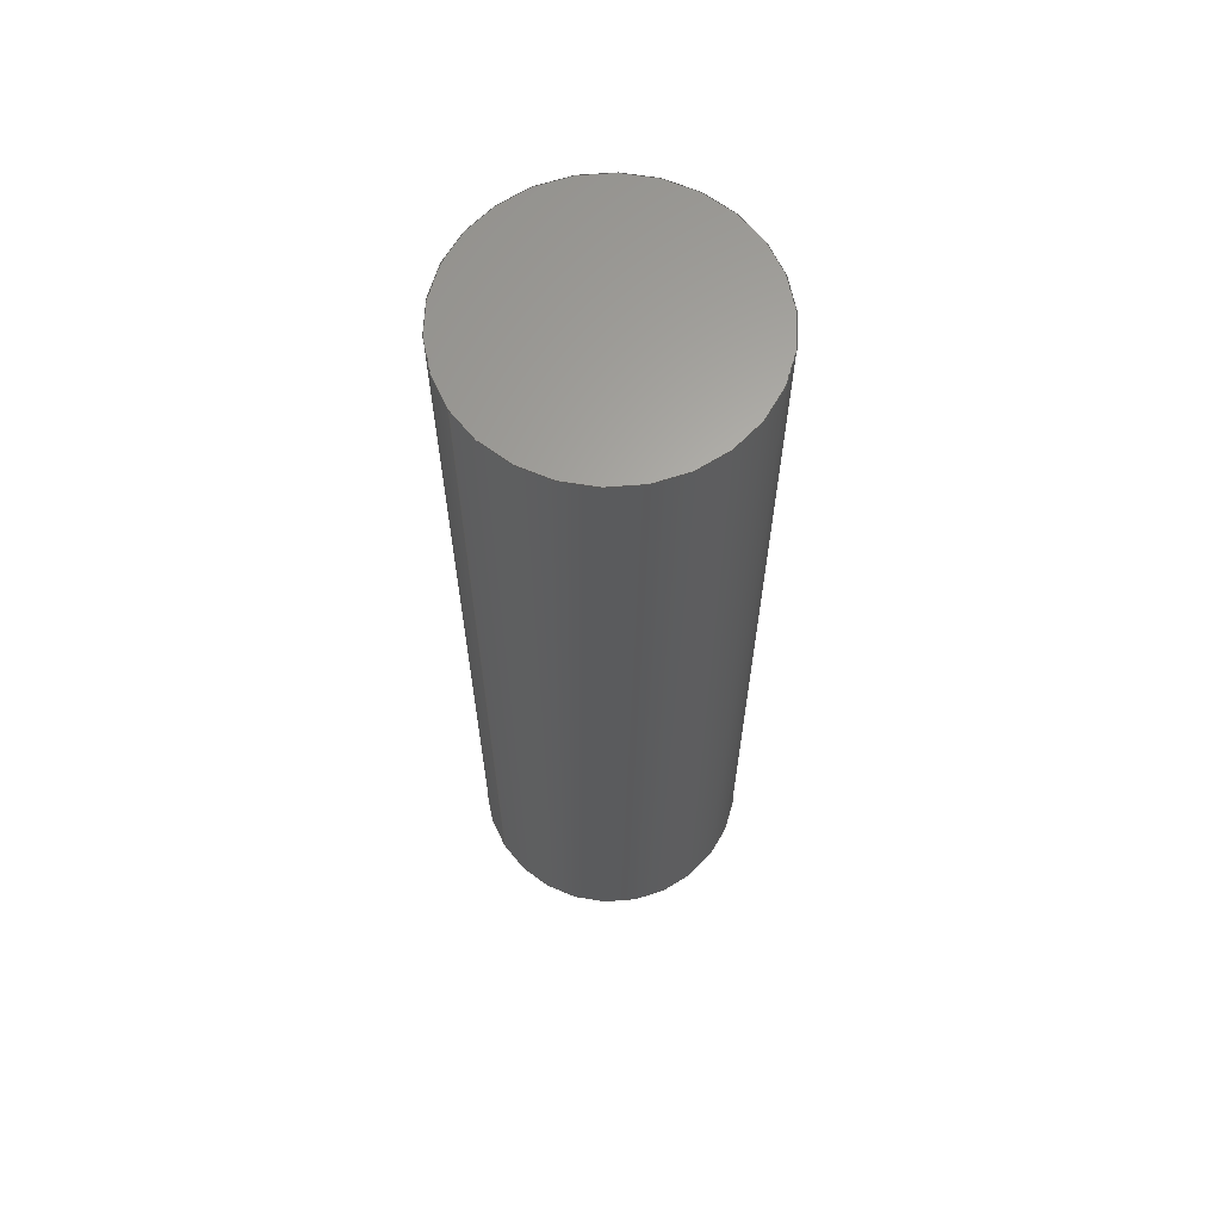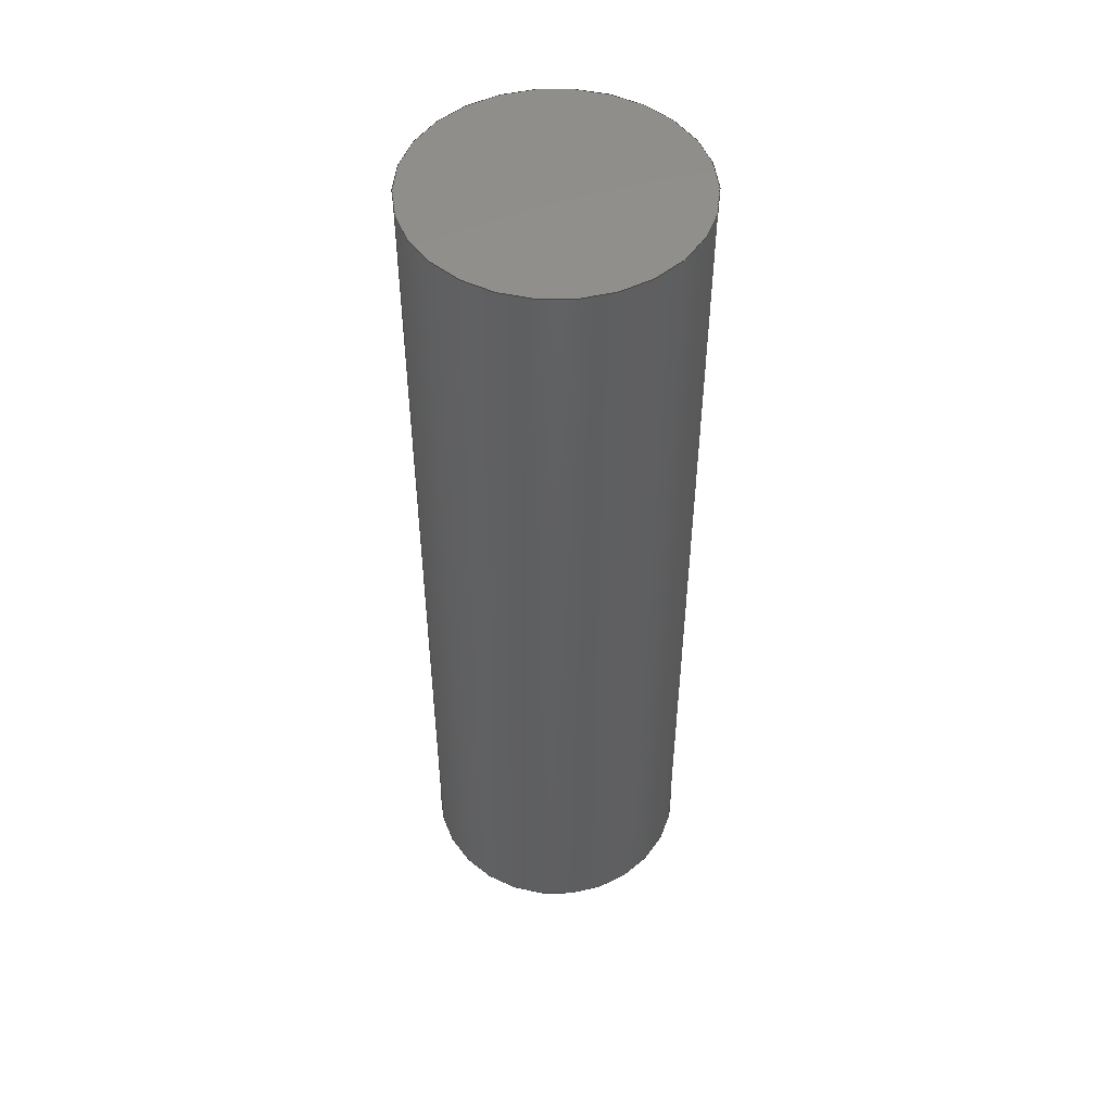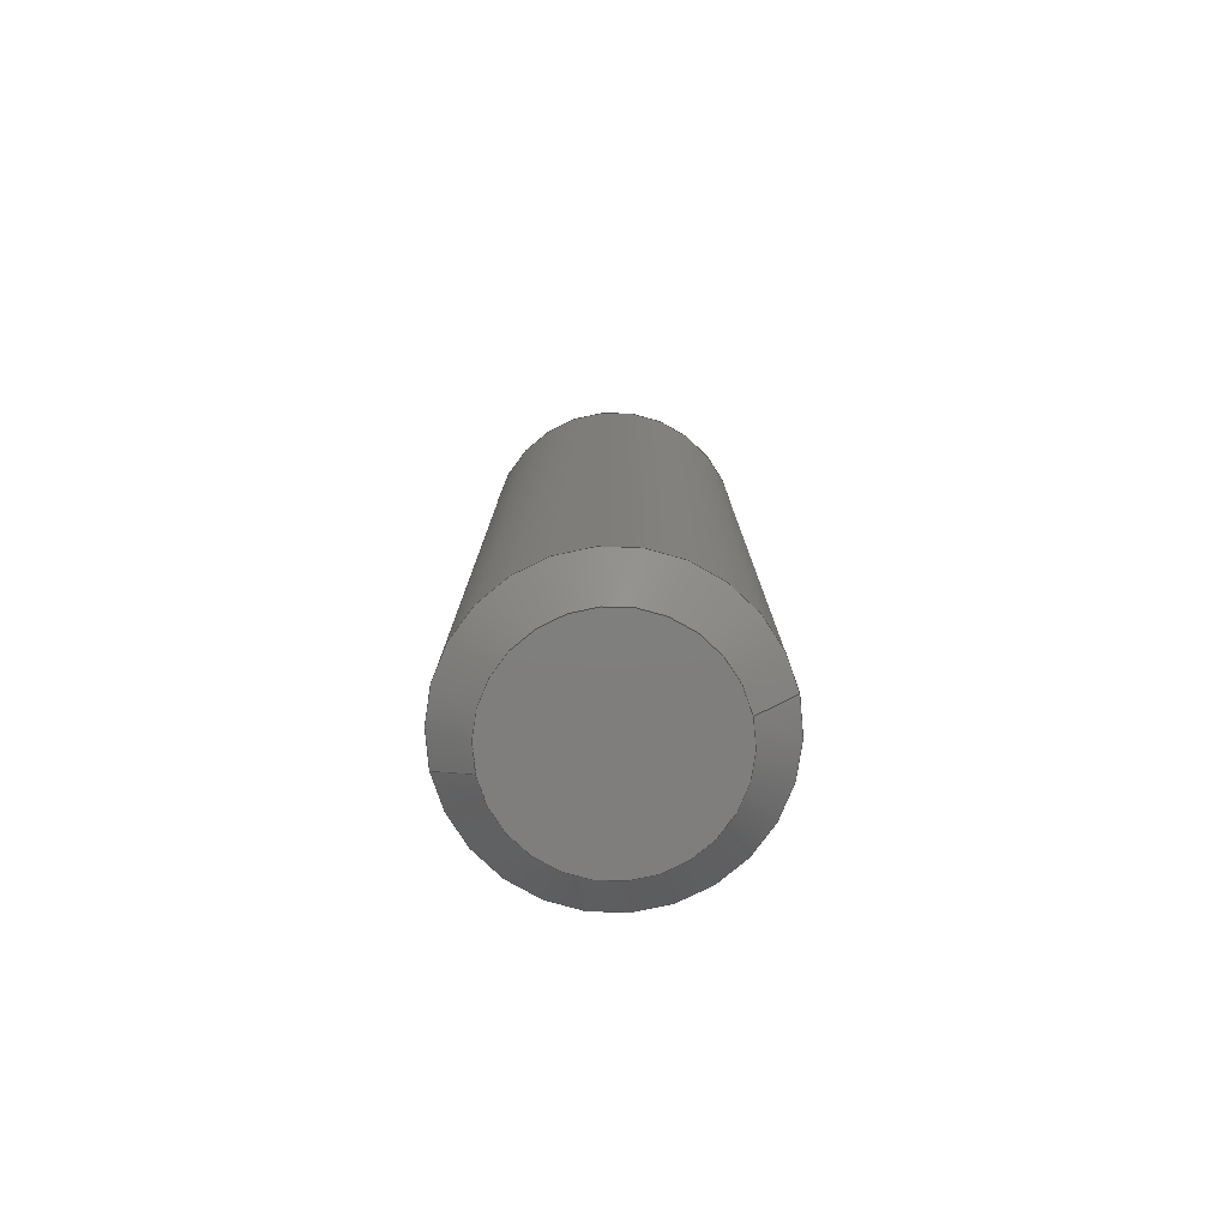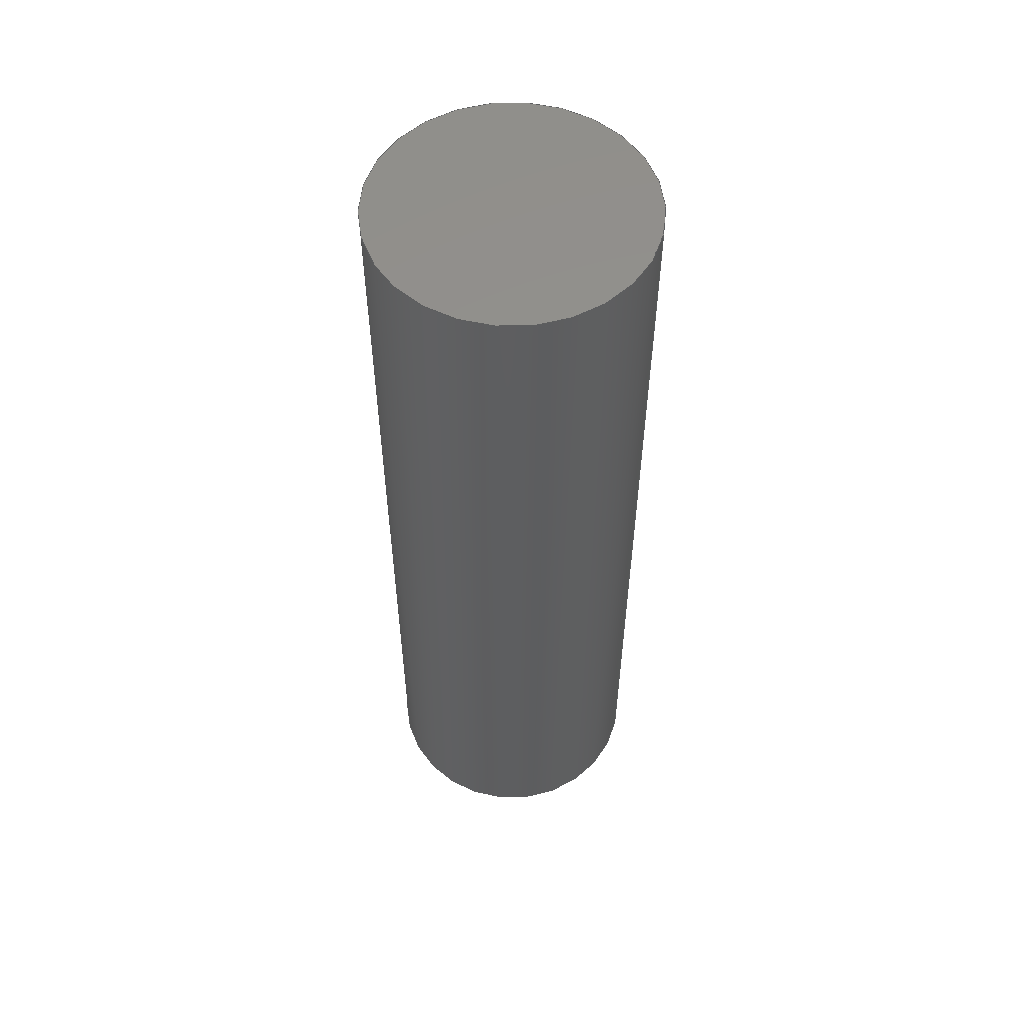
<metadata>
{"format":"step","ext":"step","renderer":"f3d","projection":"perspective","resolution":1024,"background":"white","views":[{"elev":63.9,"azim":147.8,"up":"+Y"},{"elev":49.8,"azim":165.7,"up":"+Y"},{"elev":-78.7,"azim":-167.9,"up":"+Y"},{"elev":55.4,"azim":12.8,"up":"+Y"}]}
</metadata>
<code>
ISO-10303-21;
DATA;
#1 = EDGE_CURVE ( 'NONE', #145, #139, #91, .T. ) ;
#2 = DATE_TIME_ROLE ( 'creation_date' ) ;
#3 = APPLICATION_CONTEXT ( 'configuration controlled 3d designs of mechanical parts and assemblies' ) ;
#4 = PERSON_AND_ORGANIZATION_ROLE ( 'design_owner' ) ;
#5 = ORIENTED_EDGE ( 'NONE', *, *, #192, .T. ) ;
#6 = LOCAL_TIME ( 17, 37, 6, #135 ) ;
#7 = PRODUCT_DEFINITION_SHAPE ( 'NONE', 'NONE',  #16 ) ;
#8 = ORIENTED_EDGE ( 'NONE', *, *, #183, .T. ) ;
#9 = CARTESIAN_POINT ( 'NONE',  ( 0.0689, -0.07874, -1.417e-11 ) ) ;
#10 = DIRECTION ( 'NONE',  ( 0, -1, 0 ) ) ;
#11 = DIRECTION ( 'NONE',  ( 0, -1, 0 ) ) ;
#12 = CARTESIAN_POINT ( 'NONE',  ( 0.0689, 0.02362, -1.417e-11 ) ) ;
#13 = ORIENTED_EDGE ( 'NONE', *, *, #128, .F. ) ;
#14 = DIRECTION ( 'NONE',  ( -0.7071, 0.7071, -8.66e-17 ) ) ;
#15 = LOCAL_TIME ( 17, 37, 6, #220 ) ;
#16 = PRODUCT_DEFINITION ( 'UNKNOWN', '', #153, #198 ) ;
#17 = CIRCLE ( 'NONE', #31, 0.01476 ) ;
#18 = DATE_AND_TIME ( #114, #112 ) ;
#19 = AXIS2_PLACEMENT_3D ( 'NONE', #29, #181, #111 ) ;
#20 = APPLICATION_PROTOCOL_DEFINITION ( 'international standard', 'config_control_design', 1994, #120 ) ;
#21 = ADVANCED_FACE ( 'NONE', ( #141 ), #151, .T. ) ;
#22 = ADVANCED_FACE ( 'NONE', ( #191 ), #195, .T. ) ;
#23 = CARTESIAN_POINT ( 'NONE',  ( 0, 0, 0 ) ) ;
#24 = VECTOR ( 'NONE', #143, 39.37 ) ;
#25 = ORIENTED_EDGE ( 'NONE', *, *, #60, .F. ) ;
#26 = CARTESIAN_POINT ( 'NONE',  ( 0.07972, -0.07874, -1.417e-11 ) ) ;
#27 = PERSON_AND_ORGANIZATION ( #172, #92 ) ;
#28 = DIRECTION ( 'NONE',  ( 1, 0, 0 ) ) ;
#29 = CARTESIAN_POINT ( 'NONE',  ( 0.0689, -0.07677, -1.417e-11 ) ) ;
#30 = APPROVAL_DATE_TIME ( #62, #46 ) ;
#31 = AXIS2_PLACEMENT_3D ( 'NONE', #127, #129, #113 ) ;
#32 = ORIENTED_EDGE ( 'NONE', *, *, #83, .F. ) ;
#33 = CARTESIAN_POINT ( 'NONE',  ( 0.05413, 0.02362, -1.417e-11 ) ) ;
#34 = DIRECTION ( 'NONE',  ( 0, -1, 0 ) ) ;
#35 = CC_DESIGN_DATE_AND_TIME_ASSIGNMENT ( #55, #186, ( #188 ) ) ;
#36 = LINE ( 'NONE', #155, #211 ) ;
#37 = VERTEX_POINT ( 'NONE', #26 ) ;
#38 = MECHANICAL_CONTEXT ( 'NONE', #120, 'mechanical' ) ;
#39 = PERSON_AND_ORGANIZATION_ROLE ( 'classification_officer' ) ;
#40 = APPROVAL_DATE_TIME ( #89, #177 ) ;
#41 =( GEOMETRIC_REPRESENTATION_CONTEXT ( 3 ) GLOBAL_UNCERTAINTY_ASSIGNED_CONTEXT ( ( #204 ) ) GLOBAL_UNIT_ASSIGNED_CONTEXT ( ( #115, #130, #206 ) ) REPRESENTATION_CONTEXT ( 'NONE', 'WORKASPACE' ) );
#42 = ADVANCED_FACE ( 'NONE', ( #86 ), #175, .F. ) ;
#43 = EDGE_LOOP ( 'NONE', ( #32, #48 ) ) ;
#44 = APPROVAL_PERSON_ORGANIZATION ( #90, #146, #187 ) ;
#45 = APPROVAL_STATUS ( 'not_yet_approved' ) ;
#46 = APPROVAL ( #76, 'UNSPECIFIED' ) ;
#47 = PRODUCT ( 'Screw Terminal Block 3.5mm 4-way_4', 'Screw Terminal Block 3.5mm 4-way_4', '', ( #38 ) ) ;
#48 = ORIENTED_EDGE ( 'NONE', *, *, #81, .F. ) ;
#49 = COORDINATED_UNIVERSAL_TIME_OFFSET ( 5, 0, .BEHIND. ) ;
#50 = ORIENTED_EDGE ( 'NONE', *, *, #183, .F. ) ;
#51 = CARTESIAN_POINT ( 'NONE',  ( 0.0689, -0.0748, -1.417e-11 ) ) ;
#52 = DIRECTION ( 'NONE',  ( 0, 1, 0 ) ) ;
#53 = EDGE_CURVE ( 'NONE', #139, #145, #167, .T. ) ;
#54 = FACE_OUTER_BOUND ( 'NONE', #93, .T. ) ;
#55 = DATE_AND_TIME ( #132, #6 ) ;
#56 = DIRECTION ( 'NONE',  ( 0, 1, 0 ) ) ;
#57 = LENGTH_MEASURE_WITH_UNIT ( LENGTH_MEASURE( 0.0254 ), #203 );
#58 = VECTOR ( 'NONE', #11, 39.37 ) ;
#59 = AXIS2_PLACEMENT_3D ( 'NONE', #88, #222, #199 ) ;
#60 = EDGE_CURVE ( 'NONE', #37, #145, #67, .T. ) ;
#61 = EDGE_LOOP ( 'NONE', ( #8, #5, #170, #228 ) ) ;
#62 = DATE_AND_TIME ( #121, #79 ) ;
#63 = CALENDAR_DATE ( 2019, 7, 10 ) ;
#64 = ORIENTED_EDGE ( 'NONE', *, *, #60, .T. ) ;
#65 = DIRECTION ( 'NONE',  ( 0, -1, 0 ) ) ;
#66 = DIRECTION ( 'NONE',  ( 1, 0, 0 ) ) ;
#67 = LINE ( 'NONE', #214, #110 ) ;
#68 = COORDINATED_UNIVERSAL_TIME_OFFSET ( 5, 0, .BEHIND. ) ;
#69 = DIRECTION ( 'NONE',  ( 1, 0, 0 ) ) ;
#70 = CARTESIAN_POINT ( 'NONE',  ( 0.0689, -0.07874, -1.417e-11 ) ) ;
#71 = AXIS2_PLACEMENT_3D ( 'NONE', #123, #137, #84 ) ;
#72 = DIRECTION ( 'NONE',  ( 1, 0, 0 ) ) ;
#73 = CC_DESIGN_PERSON_AND_ORGANIZATION_ASSIGNMENT ( #152, #39, ( #188 ) ) ;
#74 = LINE ( 'NONE', #140, #58 ) ;
#75 = AXIS2_PLACEMENT_3D ( 'NONE', #218, #194, #66 ) ;
#76 = APPROVAL_STATUS ( 'not_yet_approved' ) ;
#77 = SHAPE_DEFINITION_REPRESENTATION ( #7, #159 ) ;
#78 = VERTEX_POINT ( 'NONE', #97 ) ;
#79 = LOCAL_TIME ( 17, 37, 6, #49 ) ;
#80 = ORIENTED_EDGE ( 'NONE', *, *, #226, .T. ) ;
#81 = EDGE_CURVE ( 'NONE', #78, #37, #99, .T. ) ;
#82 = CC_DESIGN_PERSON_AND_ORGANIZATION_ASSIGNMENT ( #103, #4, ( #47 ) ) ;
#83 = EDGE_CURVE ( 'NONE', #37, #78, #196, .T. ) ;
#84 = DIRECTION ( 'NONE',  ( 1, 0, 0 ) ) ;
#85 = AXIS2_PLACEMENT_3D ( 'NONE', #9, #154, #179 ) ;
#86 = FACE_OUTER_BOUND ( 'NONE', #118, .T. ) ;
#87 = ORIENTED_EDGE ( 'NONE', *, *, #53, .T. ) ;
#88 = CARTESIAN_POINT ( 'NONE',  ( 0.0689, 0.02362, -1.417e-11 ) ) ;
#89 = DATE_AND_TIME ( #63, #15 ) ;
#90 = PERSON_AND_ORGANIZATION ( #172, #92 ) ;
#91 = CIRCLE ( 'NONE', #147, 0.01476 ) ;
#92 = ORGANIZATION ( 'UNSPECIFIED', 'UNSPECIFIED', '' ) ;
#93 = EDGE_LOOP ( 'NONE', ( #13, #205, #64, #156 ) ) ;
#94 = PERSON_AND_ORGANIZATION_ROLE ( 'design_supplier' ) ;
#95 = AXIS2_PLACEMENT_3D ( 'NONE', #158, #52, #69 ) ;
#96 = CYLINDRICAL_SURFACE ( 'NONE', #59, 0.01476 ) ;
#97 = CARTESIAN_POINT ( 'NONE',  ( 0.05807, -0.07874, -1.417e-11 ) ) ;
#98 = ORIENTED_EDGE ( 'NONE', *, *, #53, .F. ) ;
#99 = CIRCLE ( 'NONE', #180, 0.01083 ) ;
#100 = DIRECTION ( 'NONE',  ( 1, 0, 0 ) ) ;
#101 = CARTESIAN_POINT ( 'NONE',  ( 0.05413, -0.0748, -1.417e-11 ) ) ;
#102 = FACE_OUTER_BOUND ( 'NONE', #61, .T. ) ;
#103 = PERSON_AND_ORGANIZATION ( #172, #92 ) ;
#104 = EDGE_LOOP ( 'NONE', ( #133, #80, #219, #98 ) ) ;
#105 = DIRECTION ( 'NONE',  ( 0, 0, 1 ) ) ;
#106 = APPROVAL_STATUS ( 'not_yet_approved' ) ;
#107 = FACE_OUTER_BOUND ( 'NONE', #104, .T. ) ;
#108 = CC_DESIGN_PERSON_AND_ORGANIZATION_ASSIGNMENT ( #27, #119, ( #153 ) ) ;
#109 = CARTESIAN_POINT ( 'NONE',  ( 0.0689, -0.0748, -1.417e-11 ) ) ;
#110 = VECTOR ( 'NONE', #178, 39.37 ) ;
#111 = DIRECTION ( 'NONE',  ( 1, 0, 0 ) ) ;
#112 = LOCAL_TIME ( 17, 37, 6, #68 ) ;
#113 = DIRECTION ( 'NONE',  ( 1, 0, 0 ) ) ;
#114 = CALENDAR_DATE ( 2019, 7, 10 ) ;
#115 =( CONVERSION_BASED_UNIT ( 'INCH', #57 ) LENGTH_UNIT ( ) NAMED_UNIT ( #190 ) );
#116 = CC_DESIGN_APPROVAL ( #177, ( #188 ) ) ;
#117 = APPROVAL_PERSON_ORGANIZATION ( #212, #46, #210 ) ;
#118 = EDGE_LOOP ( 'NONE', ( #50, #202 ) ) ;
#119 = PERSON_AND_ORGANIZATION_ROLE ( 'creator' ) ;
#120 = APPLICATION_CONTEXT ( 'configuration controlled 3d designs of mechanical parts and assemblies' ) ;
#121 = CALENDAR_DATE ( 2019, 7, 10 ) ;
#122 = ORIENTED_EDGE ( 'NONE', *, *, #128, .T. ) ;
#123 = CARTESIAN_POINT ( 'NONE',  ( 0.0689, 0.02362, -1.417e-11 ) ) ;
#124 = CARTESIAN_POINT ( 'NONE',  ( 0.0689, -0.07874, -1.417e-11 ) ) ;
#125 = CIRCLE ( 'NONE', #71, 0.01476 ) ;
#126 = APPROVAL_PERSON_ORGANIZATION ( #174, #177, #207 ) ;
#127 = CARTESIAN_POINT ( 'NONE',  ( 0.0689, 0.02362, -1.417e-11 ) ) ;
#128 = EDGE_CURVE ( 'NONE', #78, #139, #36, .T. ) ;
#129 = DIRECTION ( 'NONE',  ( 0, -1, 0 ) ) ;
#130 =( NAMED_UNIT ( * ) PLANE_ANGLE_UNIT ( ) SI_UNIT ( $, .RADIAN. ) );
#131 = CONICAL_SURFACE ( 'NONE', #19, 0.0128, 0.7854 ) ;
#132 = CALENDAR_DATE ( 2019, 7, 10 ) ;
#133 = ORIENTED_EDGE ( 'NONE', *, *, #192, .F. ) ;
#134 = SECURITY_CLASSIFICATION_LEVEL ( 'unclassified' ) ;
#135 = COORDINATED_UNIVERSAL_TIME_OFFSET ( 5, 0, .BEHIND. ) ;
#136 = CC_DESIGN_APPROVAL ( #46, ( #153 ) ) ;
#137 = DIRECTION ( 'NONE',  ( 0, -1, 0 ) ) ;
#138 = EDGE_CURVE ( 'NONE', #165, #145, #74, .T. ) ;
#139 = VERTEX_POINT ( 'NONE', #101 ) ;
#140 = CARTESIAN_POINT ( 'NONE',  ( 0.08366, 0.02362, -1.417e-11 ) ) ;
#141 = FACE_OUTER_BOUND ( 'NONE', #213, .T. ) ;
#142 = DIRECTION ( 'NONE',  ( 1, 0, 0 ) ) ;
#143 = DIRECTION ( 'NONE',  ( 0, -1, 0 ) ) ;
#144 = CARTESIAN_POINT ( 'NONE',  ( 0.05413, 0.02362, -1.417e-11 ) ) ;
#145 = VERTEX_POINT ( 'NONE', #164 ) ;
#146 = APPROVAL ( #106, 'UNSPECIFIED' ) ;
#147 = AXIS2_PLACEMENT_3D ( 'NONE', #51, #65, #160 ) ;
#148 = ADVANCED_FACE ( 'NONE', ( #54 ), #131, .T. ) ;
#149 = DIRECTION ( 'NONE',  ( 1, 0, 0 ) ) ;
#150 = ADVANCED_FACE ( 'NONE', ( #107 ), #96, .T. ) ;
#151 = CONICAL_SURFACE ( 'NONE', #95, 0.0128, 0.7854 ) ;
#152 = PERSON_AND_ORGANIZATION ( #172, #92 ) ;
#153 = PRODUCT_DEFINITION_FORMATION_WITH_SPECIFIED_SOURCE ( 'ANY', '', #47, .NOT_KNOWN. ) ;
#154 = DIRECTION ( 'NONE',  ( 0, -1, 0 ) ) ;
#155 = CARTESIAN_POINT ( 'NONE',  ( 0.0561, -0.07677, -1.417e-11 ) ) ;
#156 = ORIENTED_EDGE ( 'NONE', *, *, #1, .T. ) ;
#157 = APPROVAL_DATE_TIME ( #227, #146 ) ;
#158 = CARTESIAN_POINT ( 'NONE',  ( 0.0689, -0.07677, -1.417e-11 ) ) ;
#159 = ADVANCED_BREP_SHAPE_REPRESENTATION ( 'Screw Terminal Block 3.5mm 4-way_4', ( #215, #201 ), #41 ) ;
#160 = DIRECTION ( 'NONE',  ( 1, 0, 0 ) ) ;
#161 = PRODUCT_RELATED_PRODUCT_CATEGORY ( 'detail', '', ( #47 ) ) ;
#162 = DIRECTION ( 'NONE',  ( 0, 1, 0 ) ) ;
#163 = CLOSED_SHELL ( 'NONE', ( #208, #21, #148, #150, #22, #42 ) ) ;
#164 = CARTESIAN_POINT ( 'NONE',  ( 0.08366, -0.0748, -1.417e-11 ) ) ;
#165 = VERTEX_POINT ( 'NONE', #224 ) ;
#166 = LOCAL_TIME ( 17, 37, 6, #217 ) ;
#167 = CIRCLE ( 'NONE', #169, 0.01476 ) ;
#168 = PERSON_AND_ORGANIZATION ( #172, #92 ) ;
#169 = AXIS2_PLACEMENT_3D ( 'NONE', #109, #10, #28 ) ;
#170 = ORIENTED_EDGE ( 'NONE', *, *, #1, .F. ) ;
#171 = PERSON_AND_ORGANIZATION_ROLE ( 'creator' ) ;
#172 = PERSON ( 'UNSPECIFIED', 'UNSPECIFIED', 'UNSPECIFIED', ('UNSPECIFIED'), ('UNSPECIFIED'), ('UNSPECIFIED') ) ;
#173 = LINE ( 'NONE', #33, #24 ) ;
#174 = PERSON_AND_ORGANIZATION ( #172, #92 ) ;
#175 = PLANE ( 'NONE',  #75 ) ;
#176 = CC_DESIGN_PERSON_AND_ORGANIZATION_ASSIGNMENT ( #185, #94, ( #153 ) ) ;
#177 = APPROVAL ( #45, 'UNSPECIFIED' ) ;
#178 = DIRECTION ( 'NONE',  ( 0.7071, 0.7071, 0 ) ) ;
#179 = DIRECTION ( 'NONE',  ( 1, 0, 0 ) ) ;
#180 = AXIS2_PLACEMENT_3D ( 'NONE', #124, #56, #72 ) ;
#181 = DIRECTION ( 'NONE',  ( 0, 1, 0 ) ) ;
#182 = CC_DESIGN_PERSON_AND_ORGANIZATION_ASSIGNMENT ( #168, #171, ( #16 ) ) ;
#183 = EDGE_CURVE ( 'NONE', #165, #209, #17, .T. ) ;
#184 = CYLINDRICAL_SURFACE ( 'NONE', #200, 0.01476 ) ;
#185 = PERSON_AND_ORGANIZATION ( #172, #92 ) ;
#186 = DATE_TIME_ROLE ( 'classification_date' ) ;
#187 = APPROVAL_ROLE ( '' ) ;
#188 = SECURITY_CLASSIFICATION ( '', '', #134 ) ;
#189 = APPLICATION_PROTOCOL_DEFINITION ( 'international standard', 'config_control_design', 1994, #3 ) ;
#190 = DIMENSIONAL_EXPONENTS ( 1, 0, 0, 0, 0, 0, 0 ) ;
#191 = FACE_OUTER_BOUND ( 'NONE', #43, .T. ) ;
#192 = EDGE_CURVE ( 'NONE', #209, #139, #173, .T. ) ;
#193 = CC_DESIGN_DATE_AND_TIME_ASSIGNMENT ( #18, #2, ( #16 ) ) ;
#194 = DIRECTION ( 'NONE',  ( 0, -1, 0 ) ) ;
#195 = PLANE ( 'NONE',  #85 ) ;
#196 = CIRCLE ( 'NONE', #223, 0.01083 ) ;
#197 = CALENDAR_DATE ( 2019, 7, 10 ) ;
#198 = DESIGN_CONTEXT ( 'detailed design', #3, 'design' ) ;
#199 = DIRECTION ( 'NONE',  ( 1, 0, 0 ) ) ;
#200 = AXIS2_PLACEMENT_3D ( 'NONE', #12, #34, #142 ) ;
#201 = AXIS2_PLACEMENT_3D ( 'NONE', #23, #105, #149 ) ;
#202 = ORIENTED_EDGE ( 'NONE', *, *, #226, .F. ) ;
#203 =( LENGTH_UNIT ( ) NAMED_UNIT ( * ) SI_UNIT ( $, .METRE. ) );
#204 = UNCERTAINTY_MEASURE_WITH_UNIT (LENGTH_MEASURE( 1e-05 ), #115, 'distance_accuracy_value', 'NONE');
#205 = ORIENTED_EDGE ( 'NONE', *, *, #81, .T. ) ;
#206 =( NAMED_UNIT ( * ) SI_UNIT ( $, .STERADIAN. ) SOLID_ANGLE_UNIT ( ) );
#207 = APPROVAL_ROLE ( '' ) ;
#208 = ADVANCED_FACE ( 'NONE', ( #102 ), #184, .T. ) ;
#209 = VERTEX_POINT ( 'NONE', #144 ) ;
#210 = APPROVAL_ROLE ( '' ) ;
#211 = VECTOR ( 'NONE', #14, 39.37 ) ;
#212 = PERSON_AND_ORGANIZATION ( #172, #92 ) ;
#213 = EDGE_LOOP ( 'NONE', ( #221, #122, #87, #25 ) ) ;
#214 = CARTESIAN_POINT ( 'NONE',  ( 0.08169, -0.07677, -1.417e-11 ) ) ;
#215 = MANIFOLD_SOLID_BREP ( 'Body33', #163 ) ;
#216 = CC_DESIGN_APPROVAL ( #146, ( #16 ) ) ;
#217 = COORDINATED_UNIVERSAL_TIME_OFFSET ( 5, 0, .BEHIND. ) ;
#218 = CARTESIAN_POINT ( 'NONE',  ( 0.0689, 0.02362, -1.417e-11 ) ) ;
#219 = ORIENTED_EDGE ( 'NONE', *, *, #138, .T. ) ;
#220 = COORDINATED_UNIVERSAL_TIME_OFFSET ( 5, 0, .BEHIND. ) ;
#221 = ORIENTED_EDGE ( 'NONE', *, *, #83, .T. ) ;
#222 = DIRECTION ( 'NONE',  ( 0, -1, 0 ) ) ;
#223 = AXIS2_PLACEMENT_3D ( 'NONE', #70, #162, #100 ) ;
#224 = CARTESIAN_POINT ( 'NONE',  ( 0.08366, 0.02362, -1.417e-11 ) ) ;
#225 = CC_DESIGN_SECURITY_CLASSIFICATION ( #188, ( #153 ) ) ;
#226 = EDGE_CURVE ( 'NONE', #209, #165, #125, .T. ) ;
#227 = DATE_AND_TIME ( #197, #166 ) ;
#228 = ORIENTED_EDGE ( 'NONE', *, *, #138, .F. ) ;
ENDSEC;
END-ISO-10303-21;

</code>
